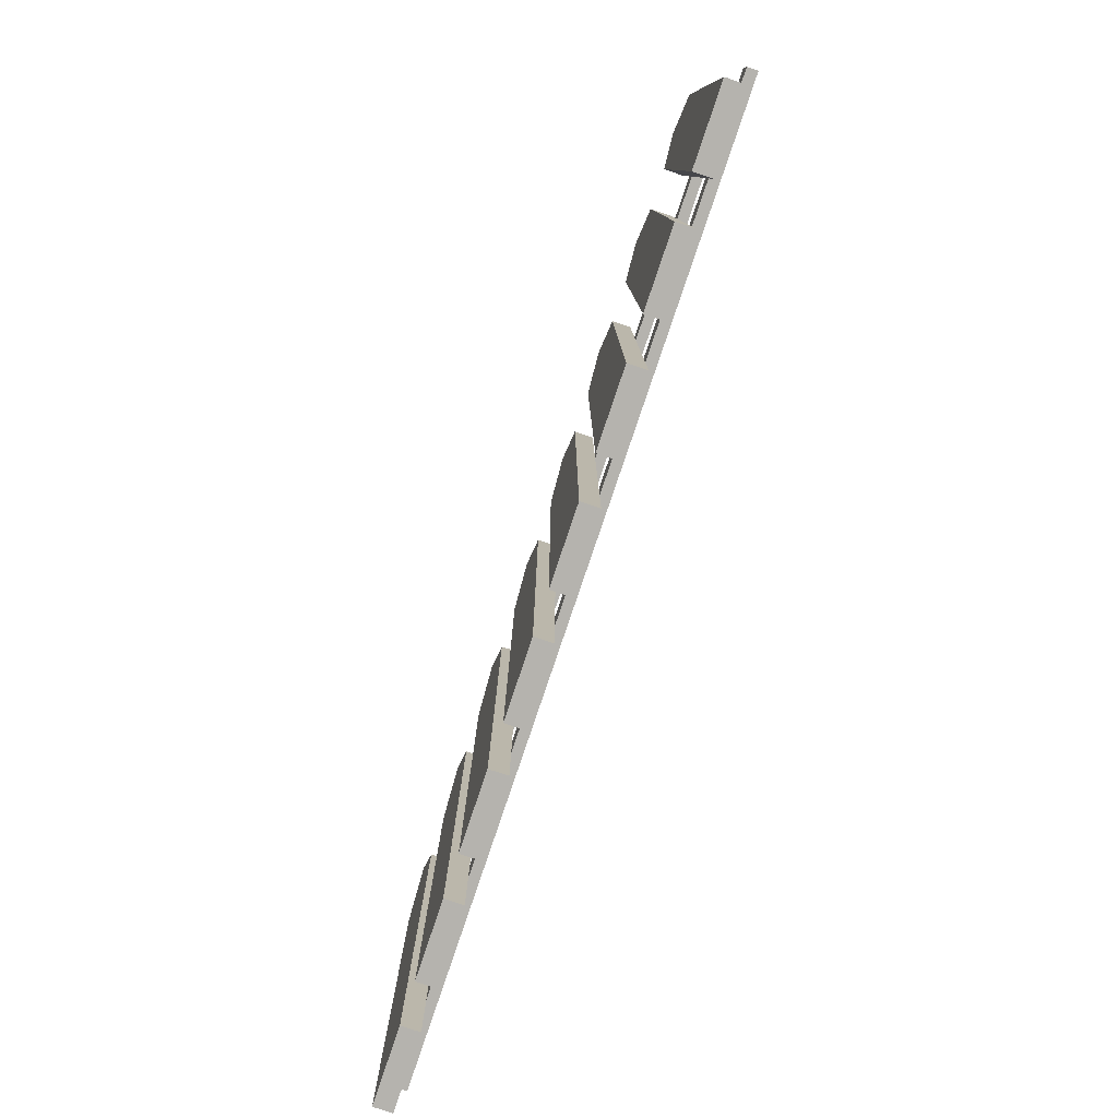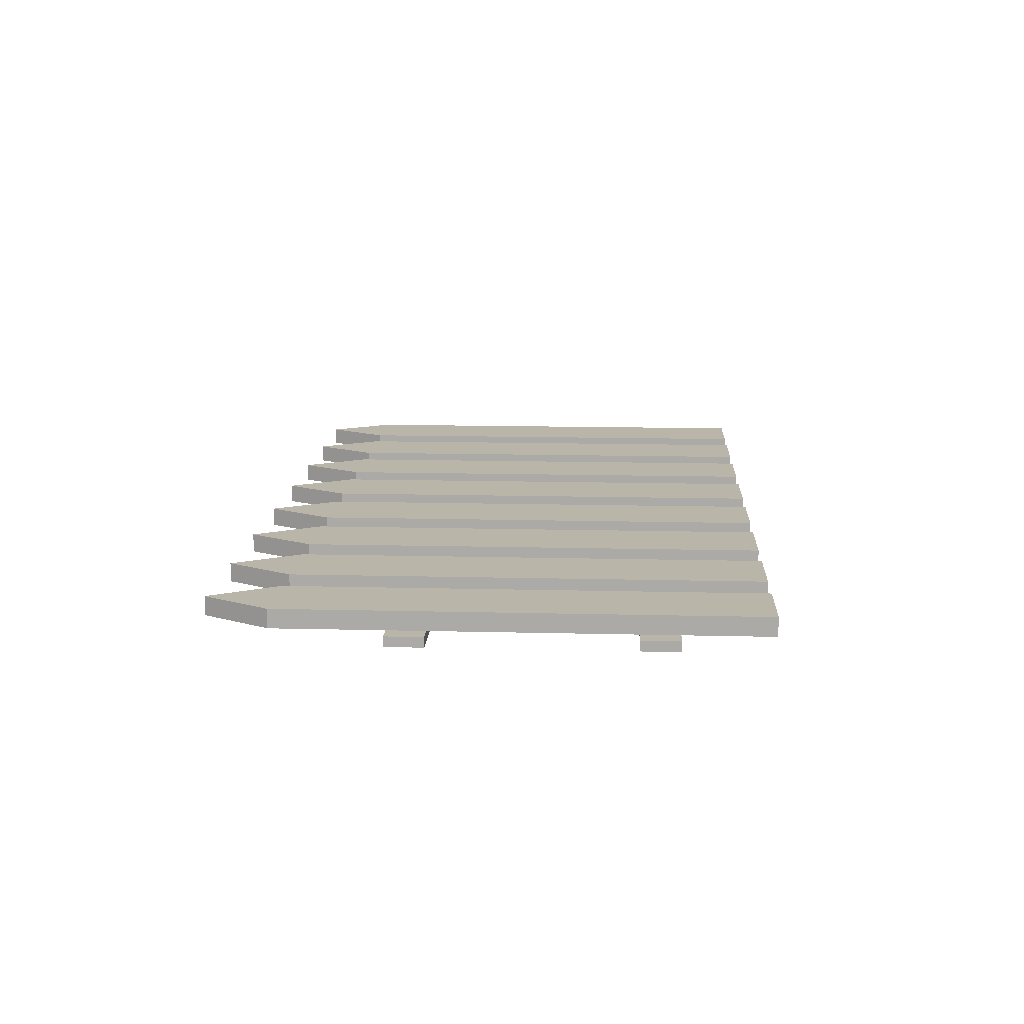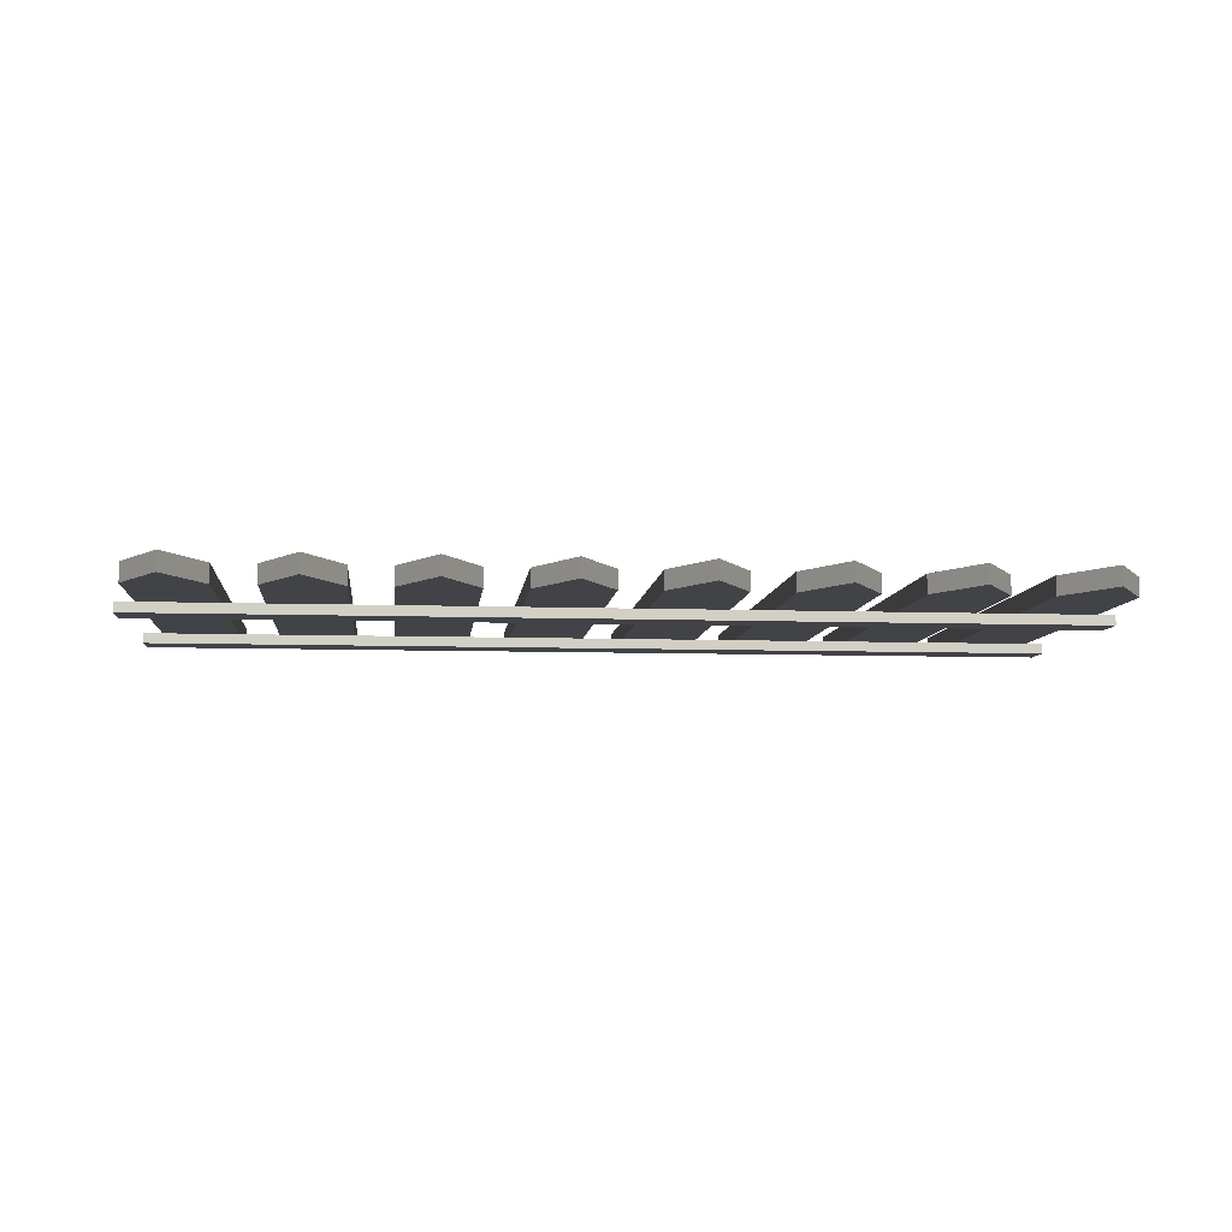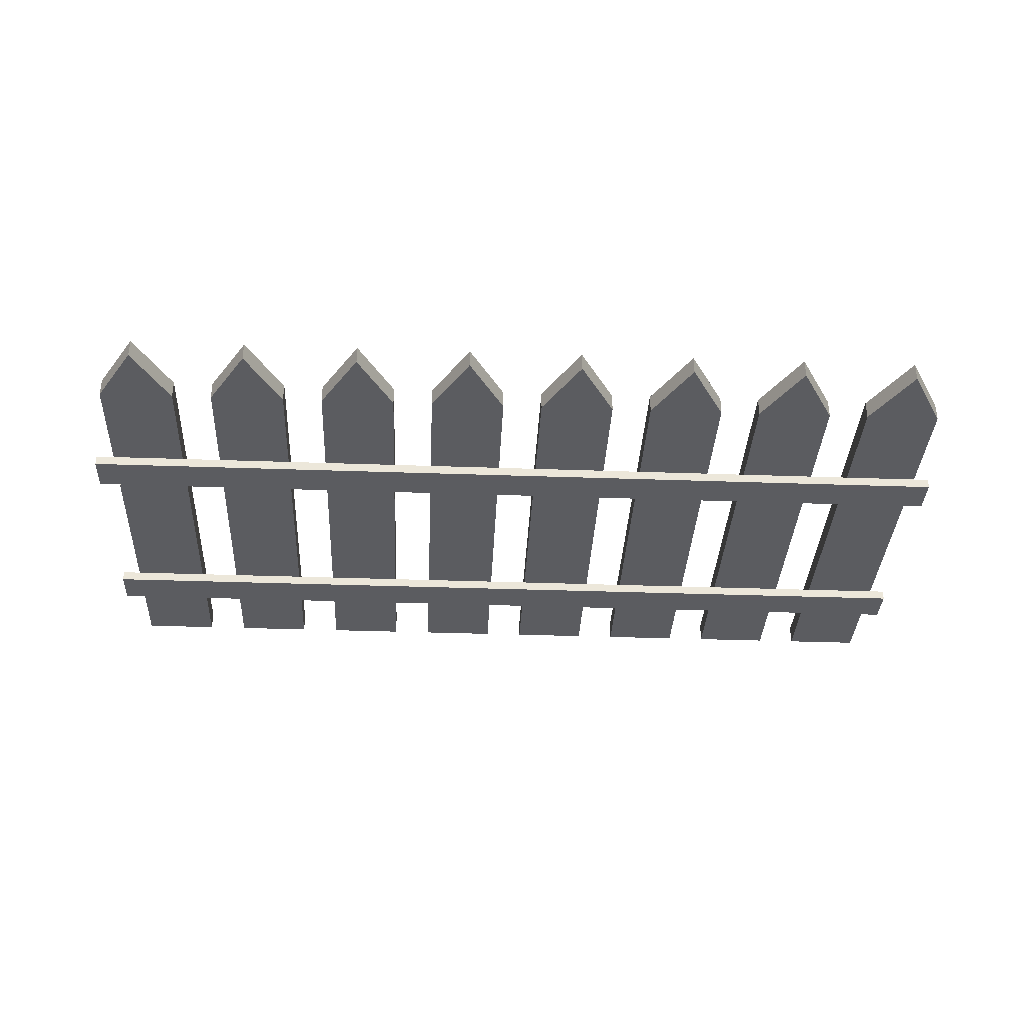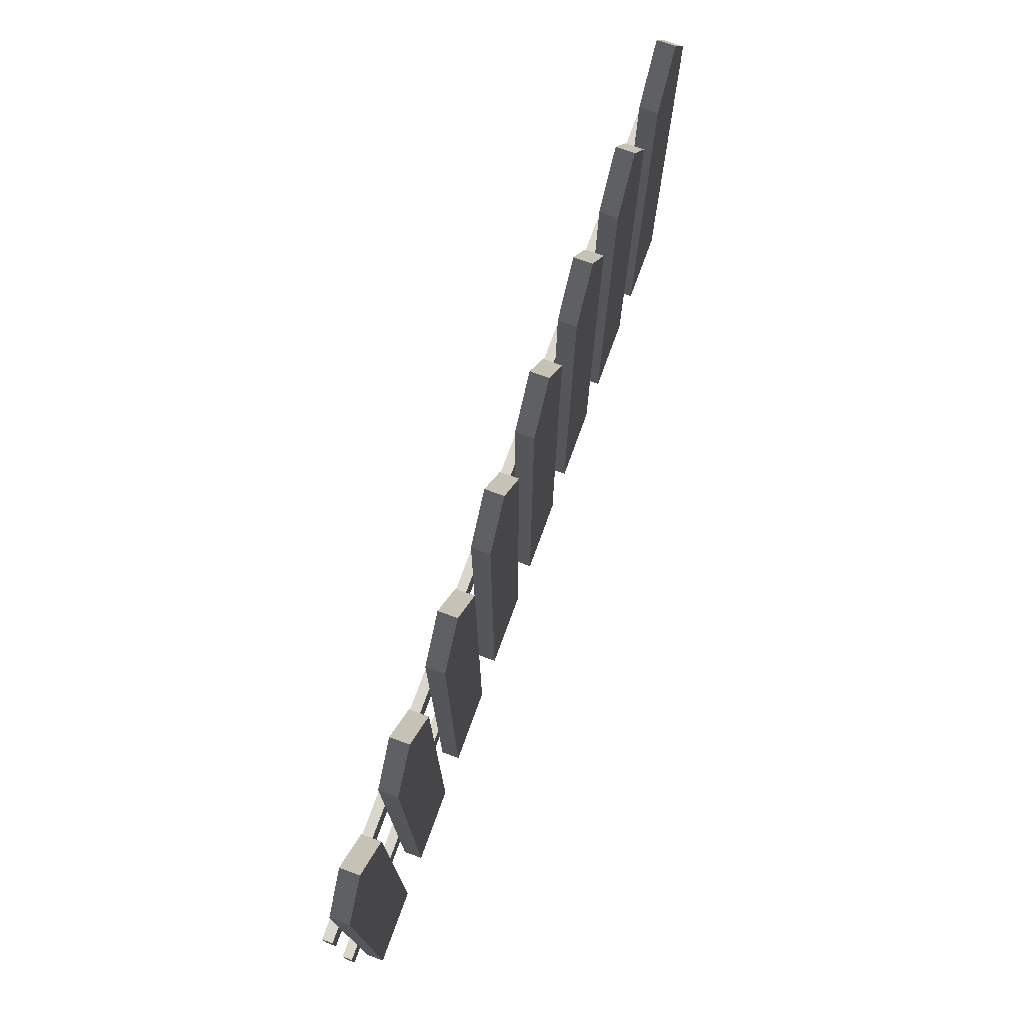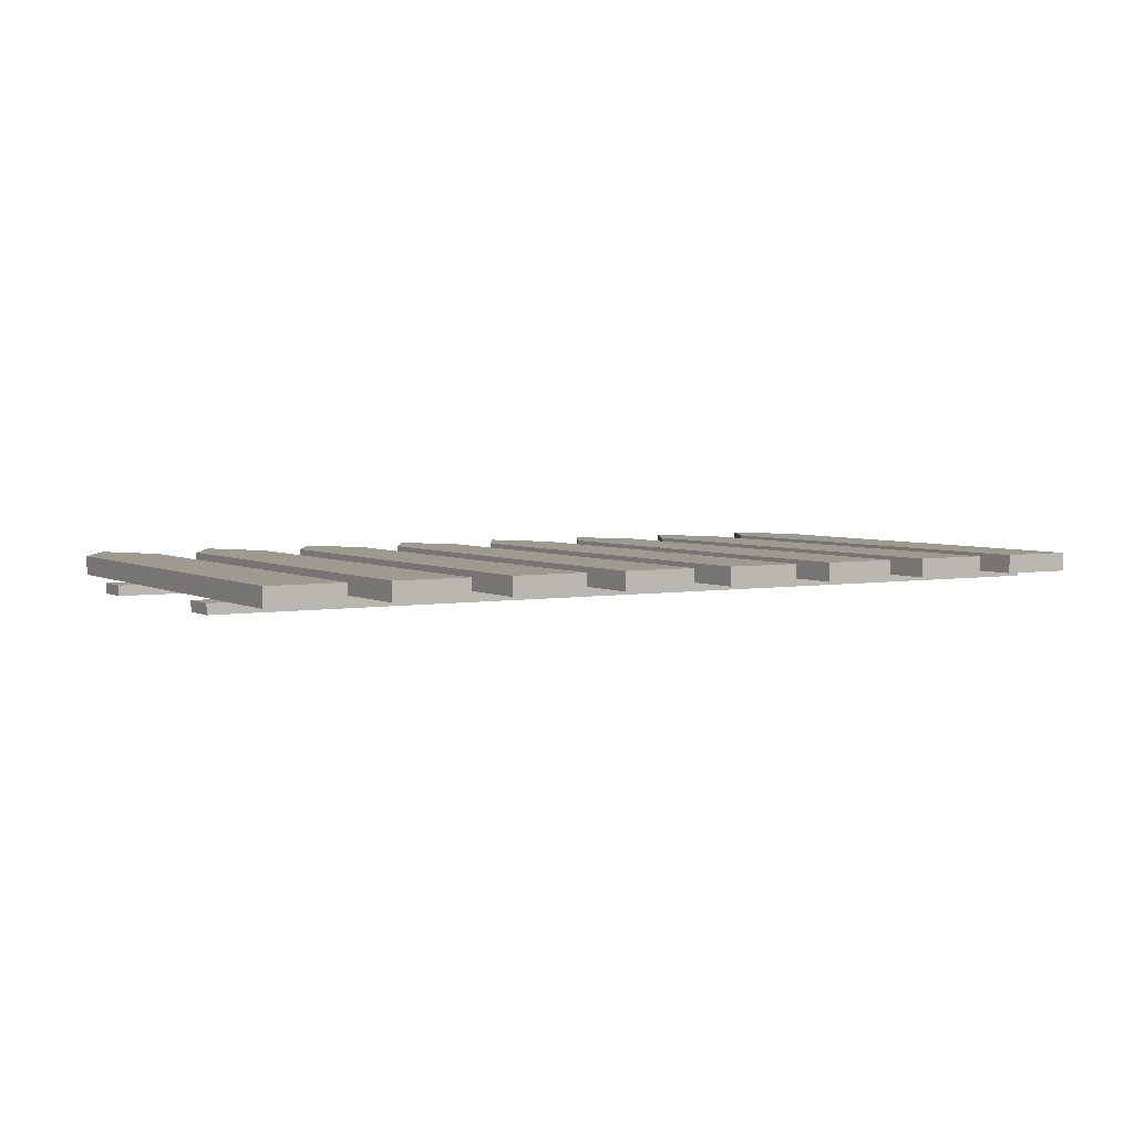
<metadata>
{"format":"obj","ext":"obj","renderer":"f3d","projection":"perspective","resolution":1024,"background":"white","views":[{"elev":-79.9,"azim":71.4,"up":"+Y"},{"elev":13.7,"azim":-86.8,"up":"+Z"},{"elev":-7.5,"azim":174.2,"up":"+Z"},{"elev":-35.1,"azim":177.3,"up":"+Z"},{"elev":74.0,"azim":-70.0,"up":"+Y"},{"elev":3.8,"azim":-30.9,"up":"+Z"}]}
</metadata>
<code>
o Plane.009
v 3.742 0.5342 -0.08473
v 3.742 0.3733 -0.08473
v -0.2278 0.3733 -0.08473
v -0.2278 0.5342 -0.08473
v -0.2278 0.3733 -0.128
v -0.2278 0.5342 -0.128
v 3.742 0.5342 -0.128
v 3.742 0.3733 -0.128
f 1 4 3
f 1 3 2
f 3 4 6
f 3 6 5
f 4 1 7
f 4 7 6
f 1 2 8
f 1 8 7
f 2 3 5
f 2 5 8
f 7 8 5
f 7 5 6
o Plane.008
v 1.837 1 1e-06
v 1.837 -1 -1e-06
v 2.163 -1 -1e-06
v 2.163 1 1e-06
v 1.998 1.284 1e-06
v 1.998 -1 -1e-06
v 2.163 -1 -0.08028
v 1.998 -1 -0.08028
v 1.837 -1 -0.08028
v 2.163 1 -0.08028
v 1.998 1.284 -0.08028
v 1.837 1 -0.08028
f 12 13 14
f 12 14 11
f 13 9 10
f 13 10 14
f 11 14 16
f 11 16 15
f 14 10 17
f 14 17 16
f 13 12 18
f 13 18 19
f 9 13 19
f 9 19 20
f 12 11 15
f 12 15 18
f 10 9 20
f 10 20 17
f 19 16 17
f 19 17 20
f 18 15 16
f 18 16 19
o Plane.007
v 2.337 1 1e-06
v 2.337 -1 -1e-06
v 2.663 -1 -1e-06
v 2.663 1 1e-06
v 2.498 1.284 1e-06
v 2.498 -1 -1e-06
v 2.663 -1 -0.08028
v 2.498 -1 -0.08028
v 2.337 -1 -0.08028
v 2.663 1 -0.08028
v 2.498 1.284 -0.08028
v 2.337 1 -0.08028
f 24 25 26
f 24 26 23
f 25 21 22
f 25 22 26
f 23 26 28
f 23 28 27
f 26 22 29
f 26 29 28
f 25 24 30
f 25 30 31
f 21 25 31
f 21 31 32
f 24 23 27
f 24 27 30
f 22 21 32
f 22 32 29
f 31 28 29
f 31 29 32
f 30 27 28
f 30 28 31
o Plane.006
v 3.337 1 1e-06
v 3.337 -1 -1e-06
v 3.663 -1 -1e-06
v 3.663 1 1e-06
v 3.498 1.284 1e-06
v 3.498 -1 -1e-06
v 3.663 -1 -0.08028
v 3.498 -1 -0.08028
v 3.337 -1 -0.08028
v 3.663 1 -0.08028
v 3.498 1.284 -0.08028
v 3.337 1 -0.08028
f 36 37 38
f 36 38 35
f 37 33 34
f 37 34 38
f 35 38 40
f 35 40 39
f 38 34 41
f 38 41 40
f 37 36 42
f 37 42 43
f 33 37 43
f 33 43 44
f 36 35 39
f 36 39 42
f 34 33 44
f 34 44 41
f 43 40 41
f 43 41 44
f 42 39 40
f 42 40 43
o Plane.005
v 2.837 1 1e-06
v 2.837 -1 -1e-06
v 3.163 -1 -1e-06
v 3.163 1 1e-06
v 2.998 1.284 1e-06
v 2.998 -1 -1e-06
v 3.163 -1 -0.08028
v 2.998 -1 -0.08028
v 2.837 -1 -0.08028
v 3.163 1 -0.08028
v 2.998 1.284 -0.08028
v 2.837 1 -0.08028
f 48 49 50
f 48 50 47
f 49 45 46
f 49 46 50
f 47 50 52
f 47 52 51
f 50 46 53
f 50 53 52
f 49 48 54
f 49 54 55
f 45 49 55
f 45 55 56
f 48 47 51
f 48 51 54
f 46 45 56
f 46 56 53
f 55 52 53
f 55 53 56
f 54 51 52
f 54 52 55
o Plane.004
v 0.8373 1 1e-06
v 0.8373 -1 -1e-06
v 1.163 -1 -1e-06
v 1.163 1 1e-06
v 0.9982 1.284 1e-06
v 0.9982 -1 -1e-06
v 1.163 -1 -0.08028
v 0.9982 -1 -0.08028
v 0.8373 -1 -0.08028
v 1.163 1 -0.08028
v 0.9982 1.284 -0.08028
v 0.8373 1 -0.08028
f 60 61 62
f 60 62 59
f 61 57 58
f 61 58 62
f 59 62 64
f 59 64 63
f 62 58 65
f 62 65 64
f 61 60 66
f 61 66 67
f 57 61 67
f 57 67 68
f 60 59 63
f 60 63 66
f 58 57 68
f 58 68 65
f 67 64 65
f 67 65 68
f 66 63 64
f 66 64 67
o Plane.003
v 1.337 1 1e-06
v 1.337 -1 -1e-06
v 1.663 -1 -1e-06
v 1.663 1 1e-06
v 1.498 1.284 1e-06
v 1.498 -1 -1e-06
v 1.663 -1 -0.08028
v 1.498 -1 -0.08028
v 1.337 -1 -0.08028
v 1.663 1 -0.08028
v 1.498 1.284 -0.08028
v 1.337 1 -0.08028
f 72 73 74
f 72 74 71
f 73 69 70
f 73 70 74
f 71 74 76
f 71 76 75
f 74 70 77
f 74 77 76
f 73 72 78
f 73 78 79
f 69 73 79
f 69 79 80
f 72 71 75
f 72 75 78
f 70 69 80
f 70 80 77
f 79 76 77
f 79 77 80
f 78 75 76
f 78 76 79
o Plane.002
v 0.3373 1 1e-06
v 0.3373 -1 -1e-06
v 0.6627 -1 -1e-06
v 0.6627 1 1e-06
v 0.4982 1.284 1e-06
v 0.4982 -1 -1e-06
v 0.6627 -1 -0.08028
v 0.4982 -1 -0.08028
v 0.3373 -1 -0.08028
v 0.6627 1 -0.08028
v 0.4982 1.284 -0.08028
v 0.3373 1 -0.08028
f 84 85 86
f 84 86 83
f 85 81 82
f 85 82 86
f 83 86 88
f 83 88 87
f 86 82 89
f 86 89 88
f 85 84 90
f 85 90 91
f 81 85 91
f 81 91 92
f 84 83 87
f 84 87 90
f 82 81 92
f 82 92 89
f 91 88 89
f 91 89 92
f 90 87 88
f 90 88 91
o Plane.001
v 3.742 -0.4658 -0.08473
v 3.742 -0.6267 -0.08473
v -0.2278 -0.6267 -0.08473
v -0.2278 -0.4658 -0.08473
v -0.2278 -0.6267 -0.128
v -0.2278 -0.4658 -0.128
v 3.742 -0.4658 -0.128
v 3.742 -0.6267 -0.128
f 93 96 95
f 93 95 94
f 95 96 98
f 95 98 97
f 96 93 99
f 96 99 98
f 93 94 100
f 93 100 99
f 94 95 97
f 94 97 100
f 99 100 97
f 99 97 98
o Plane
v -0.1627 1 1e-06
v -0.1627 -1 -1e-06
v 0.1627 -1 -1e-06
v 0.1627 1 1e-06
v -0.001791 1.284 1e-06
v -0.001791 -1 -1e-06
v 0.1627 -1 -0.08028
v -0.001791 -1 -0.08028
v -0.1627 -1 -0.08028
v 0.1627 1 -0.08028
v -0.001791 1.284 -0.08028
v -0.1627 1 -0.08028
f 104 105 106
f 104 106 103
f 105 101 102
f 105 102 106
f 103 106 108
f 103 108 107
f 106 102 109
f 106 109 108
f 105 104 110
f 105 110 111
f 101 105 111
f 101 111 112
f 104 103 107
f 104 107 110
f 102 101 112
f 102 112 109
f 111 108 109
f 111 109 112
f 110 107 108
f 110 108 111

</code>
